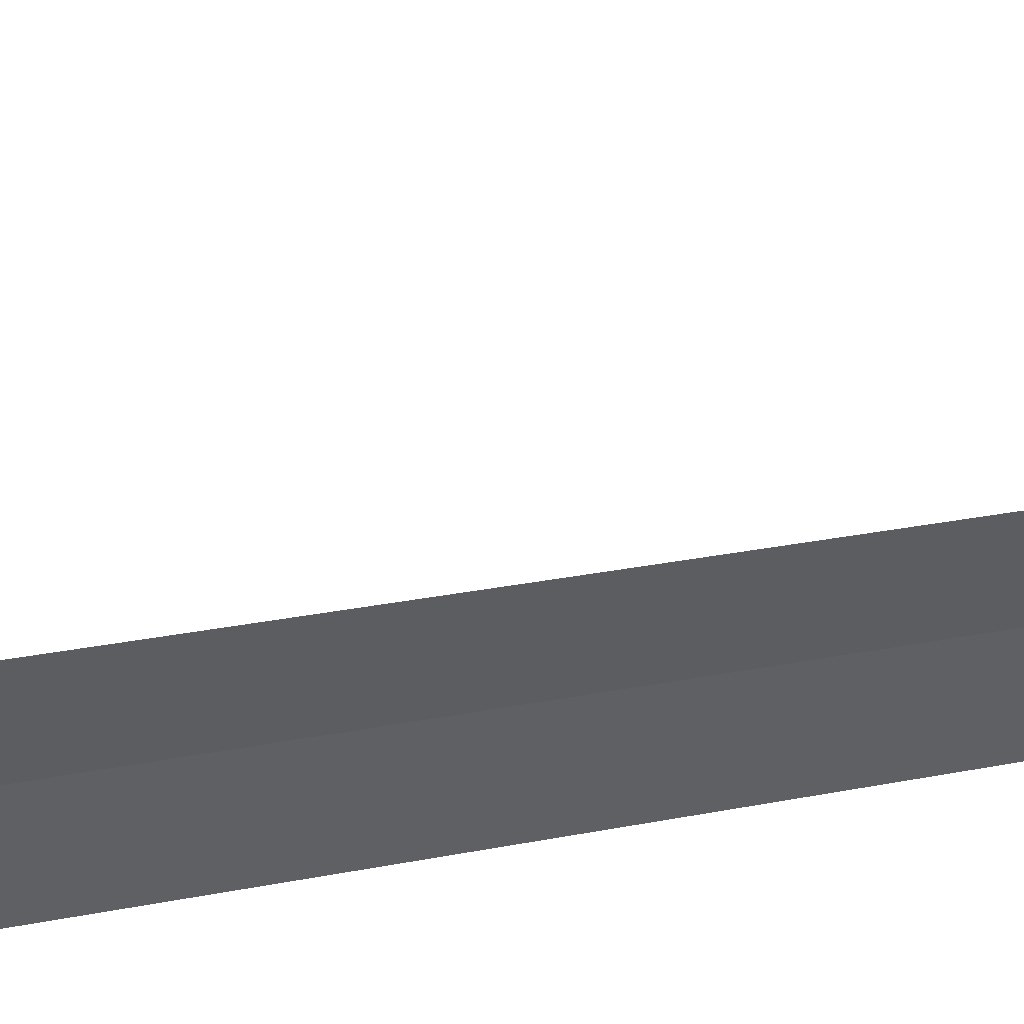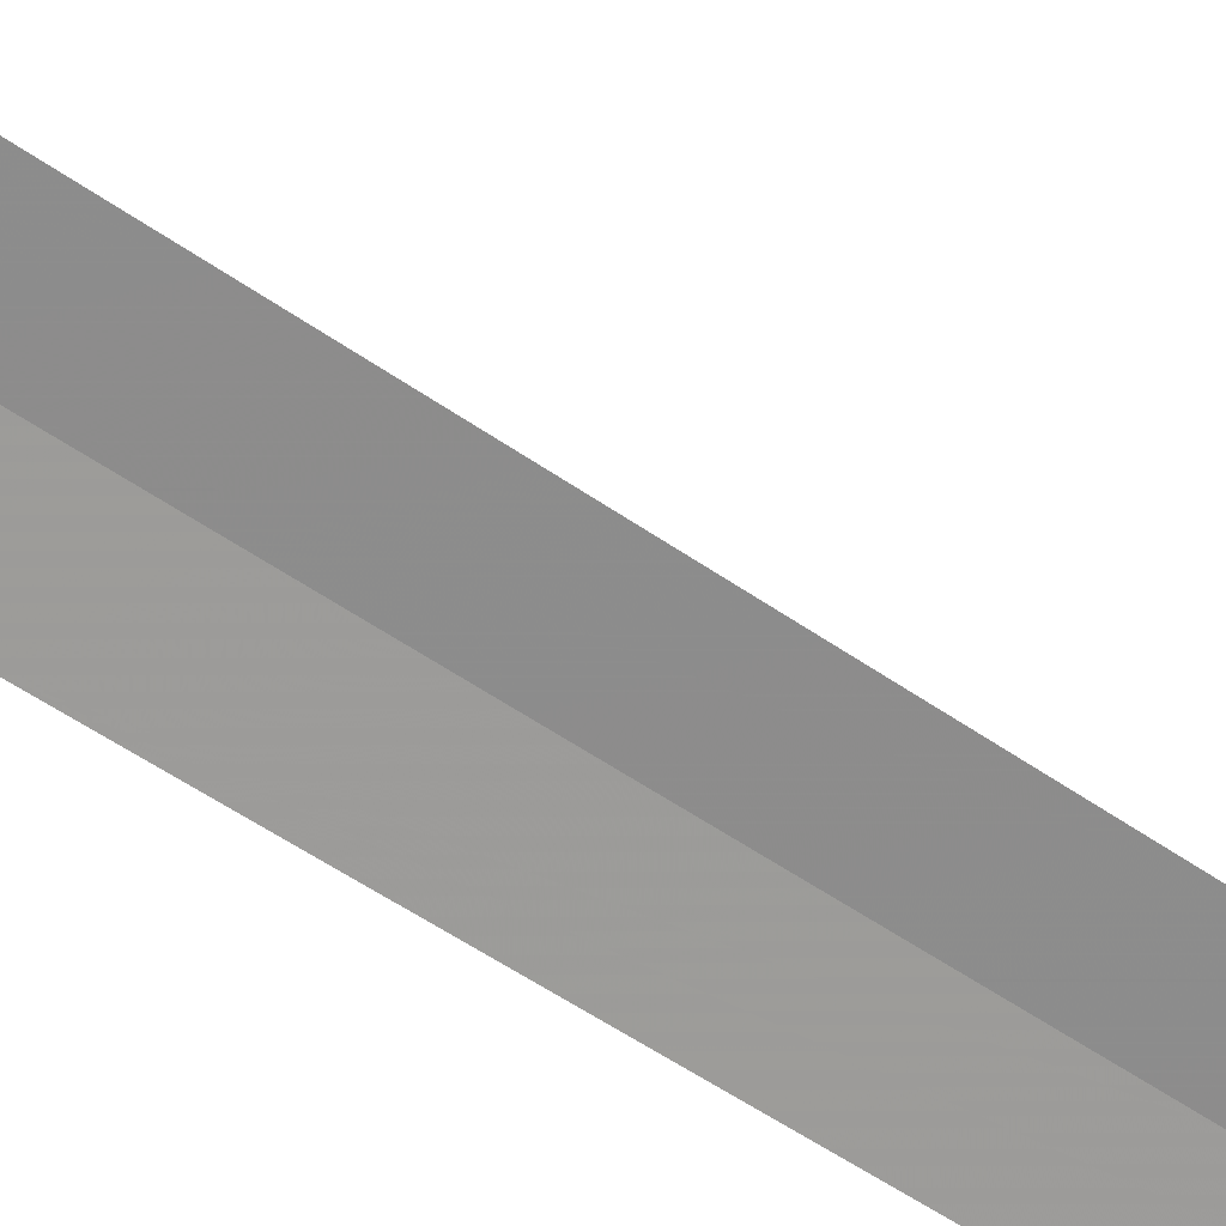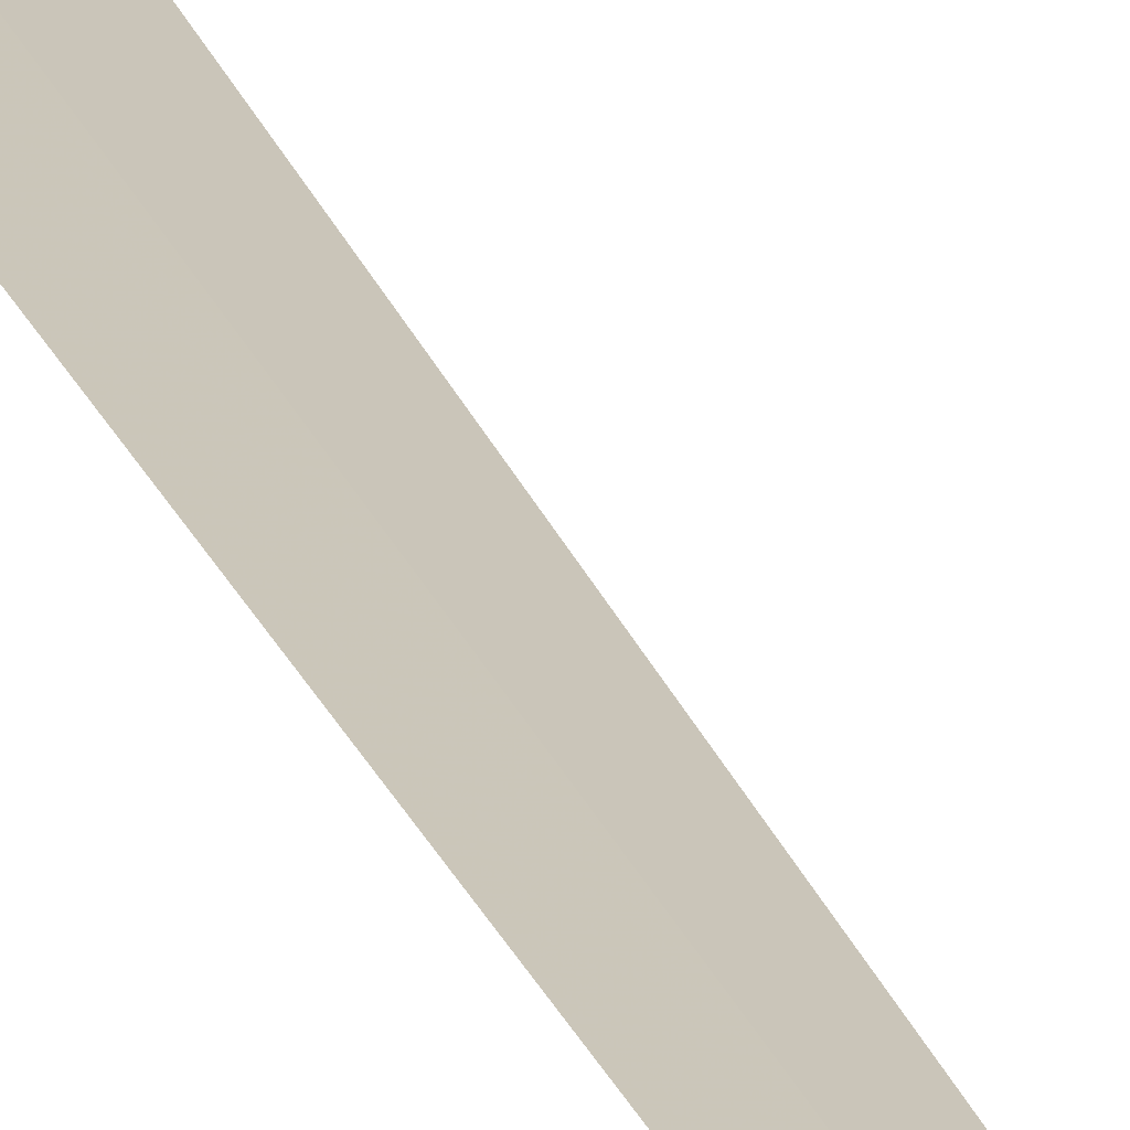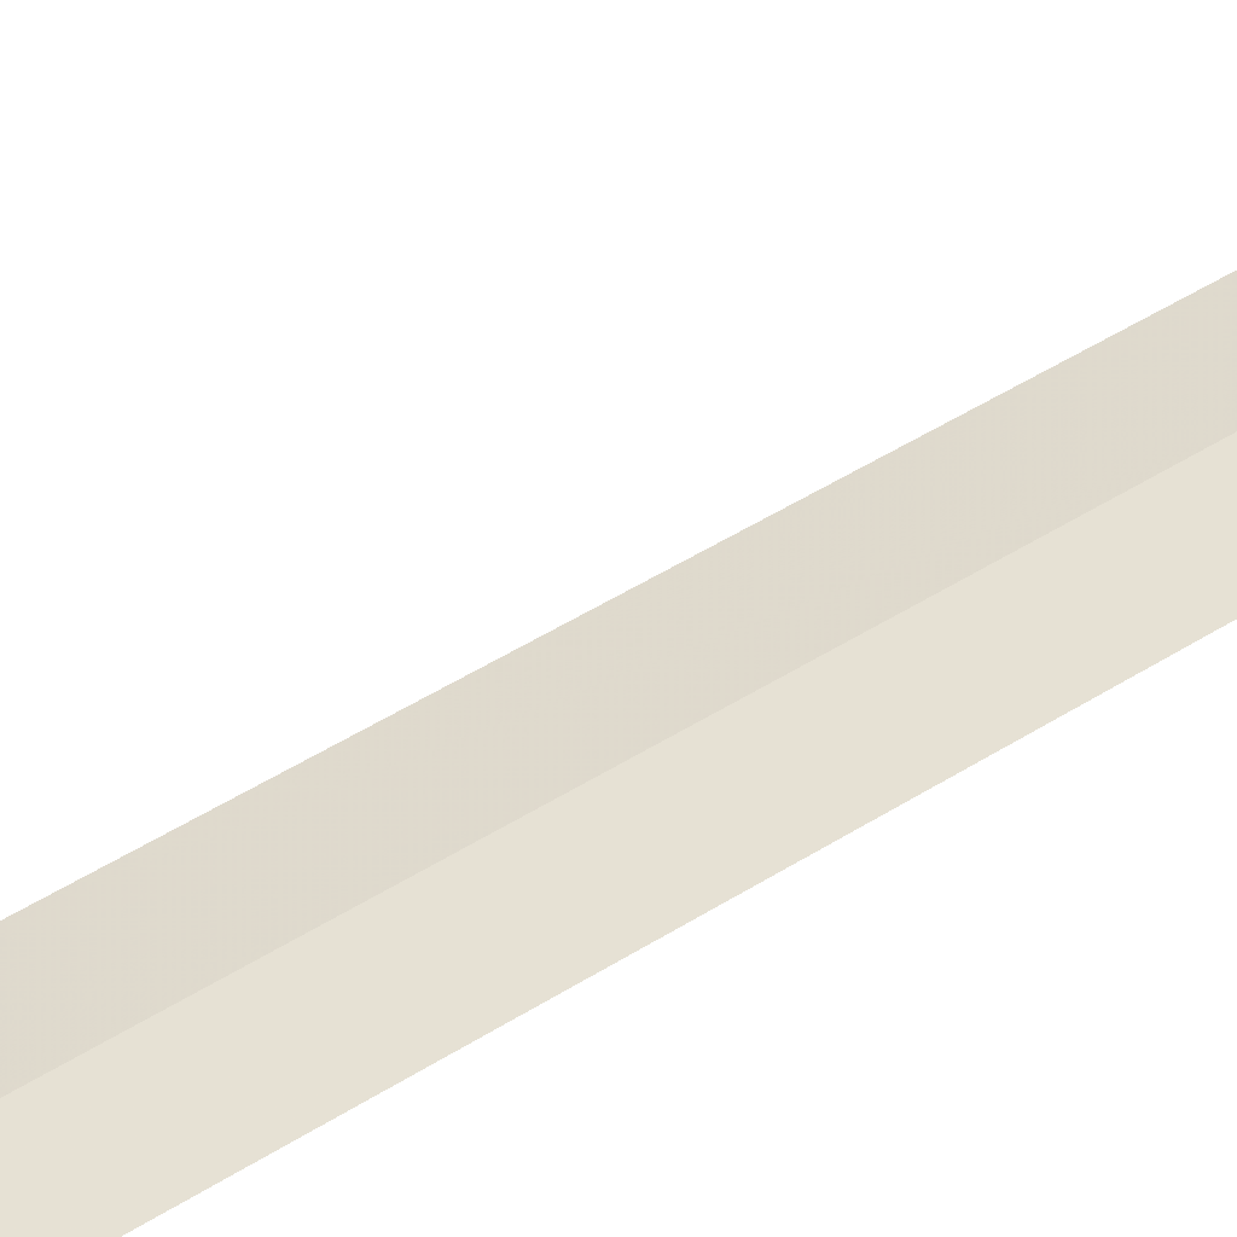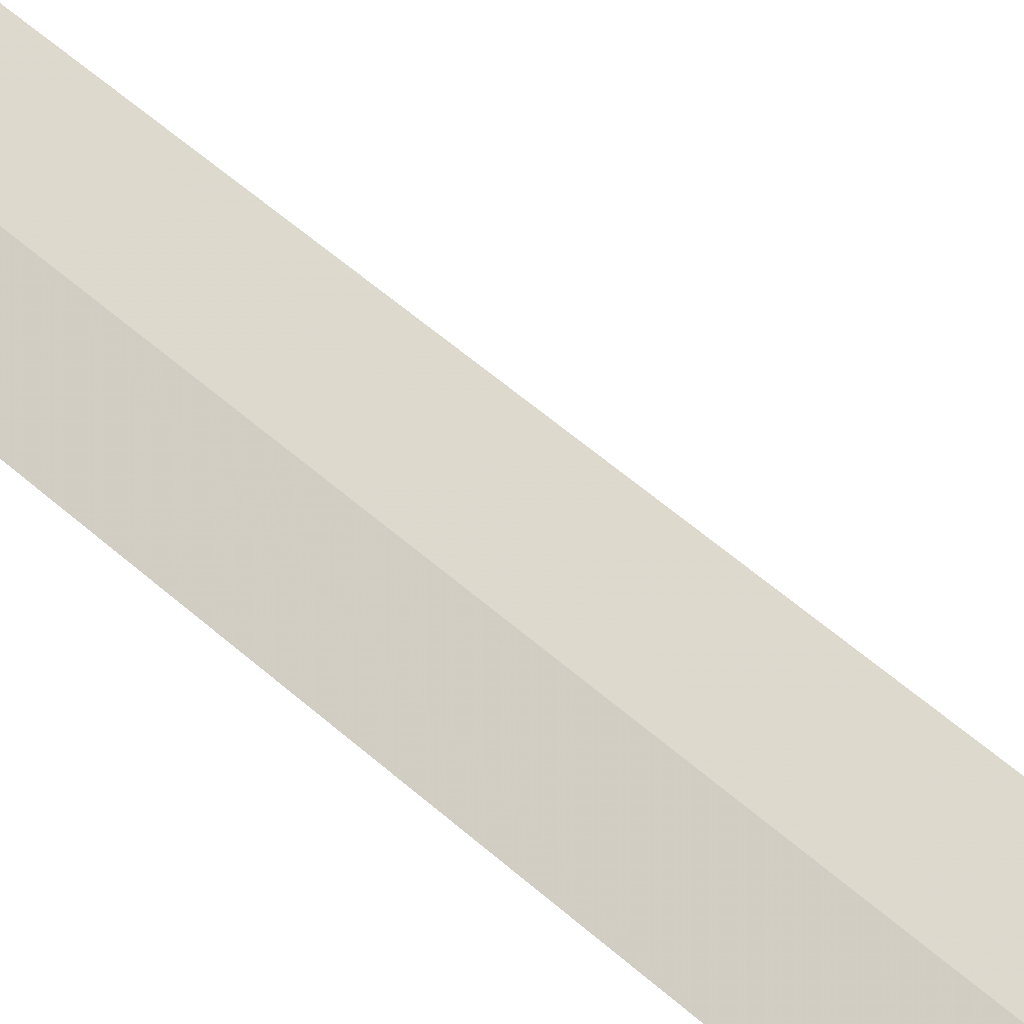
<metadata>
{"format":"obj","ext":"obj","renderer":"f3d","projection":"perspective","resolution":1024,"background":"white","views":[{"elev":-26.2,"azim":-70.6,"up":"+Y"},{"elev":-54.9,"azim":-125.9,"up":"+Y"},{"elev":22.2,"azim":-15.8,"up":"+Y"},{"elev":53.5,"azim":-123.8,"up":"+Y"},{"elev":60.1,"azim":131.9,"up":"+Y"}]}
</metadata>
<code>
v 43.8 180.1 1
v 43.57 180.7 0
v 44 180.6 0
v 44.16 180 1
v 43.42 180.2 1
v 43.8 180.1 30
f 1 2 3
f 1 3 4
f 1 5 2
f 1 6 5
f 1 4 6

</code>
